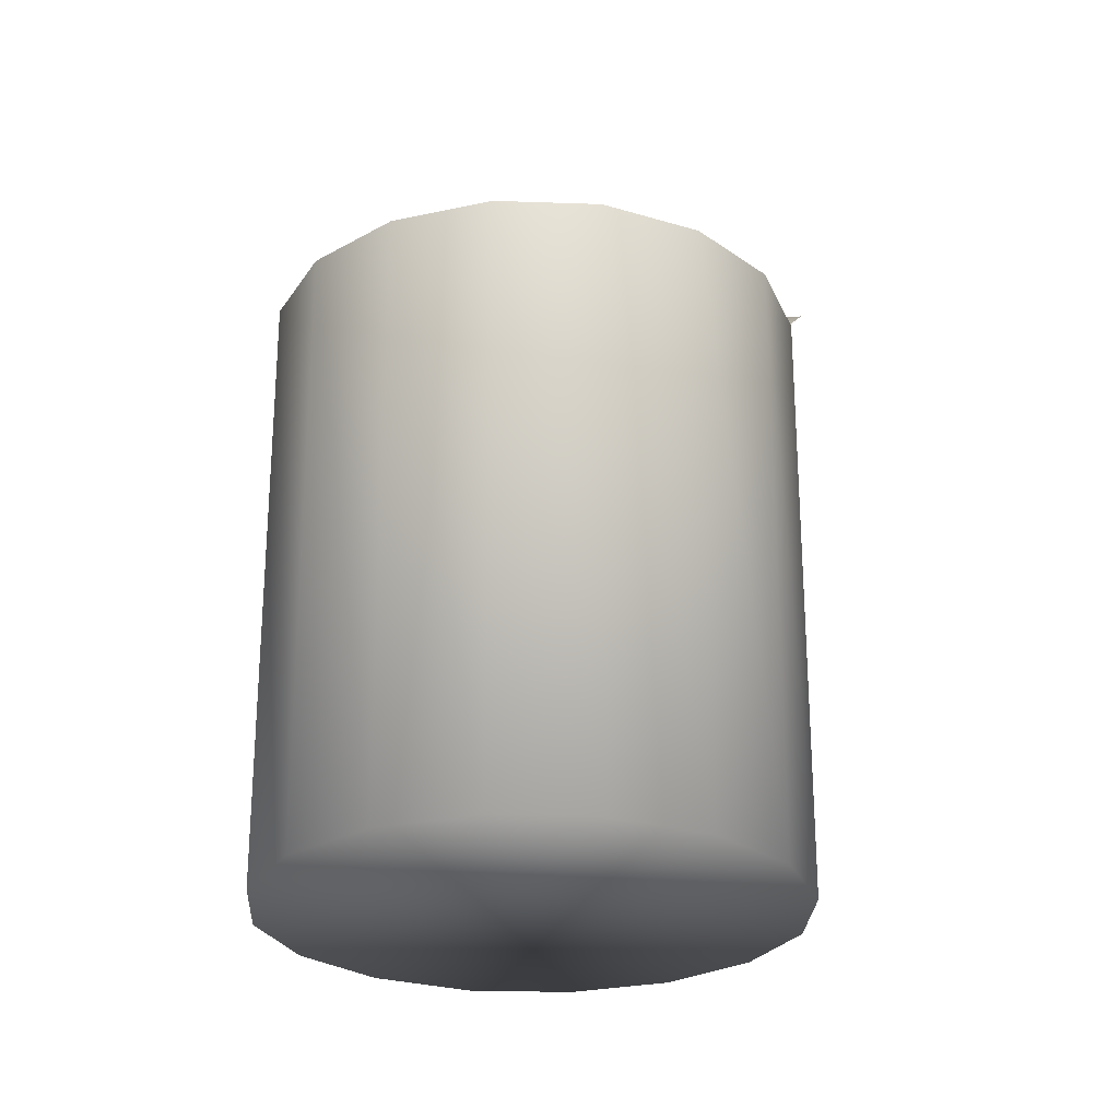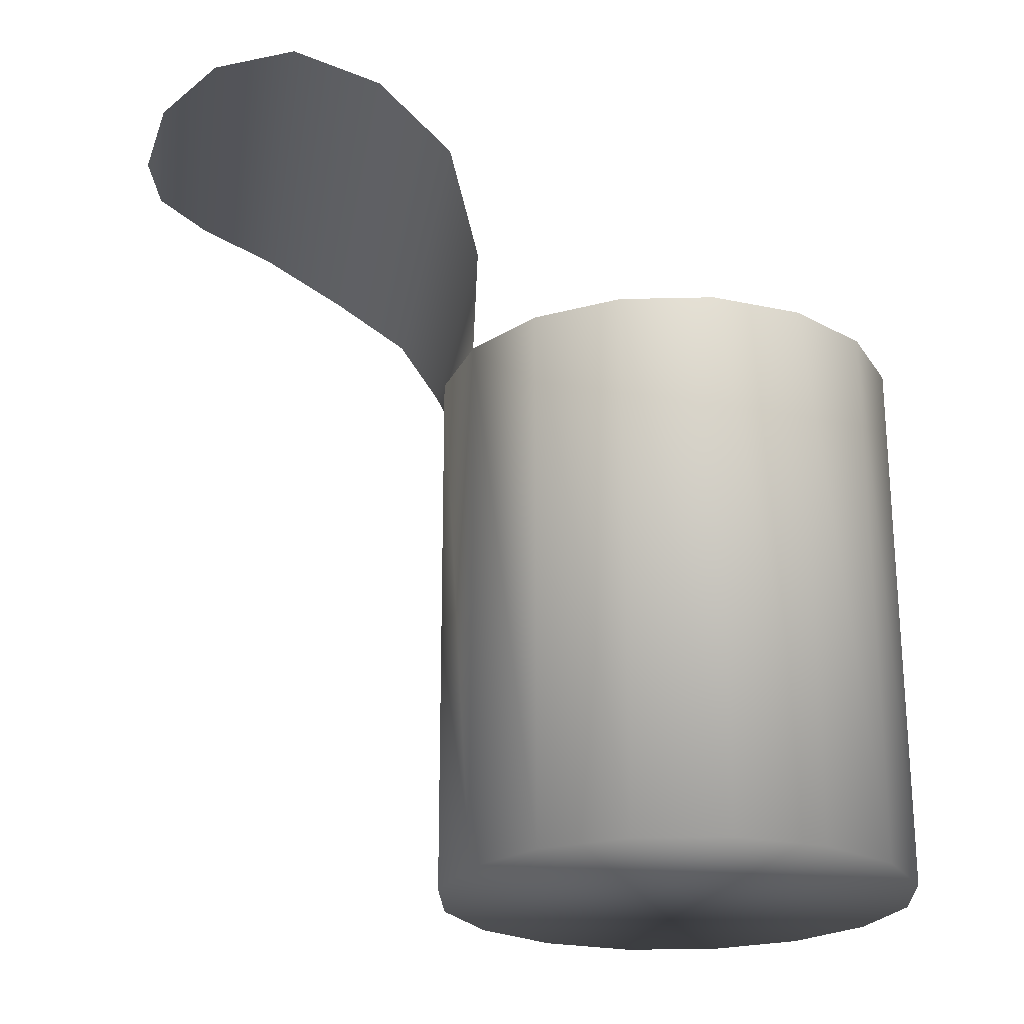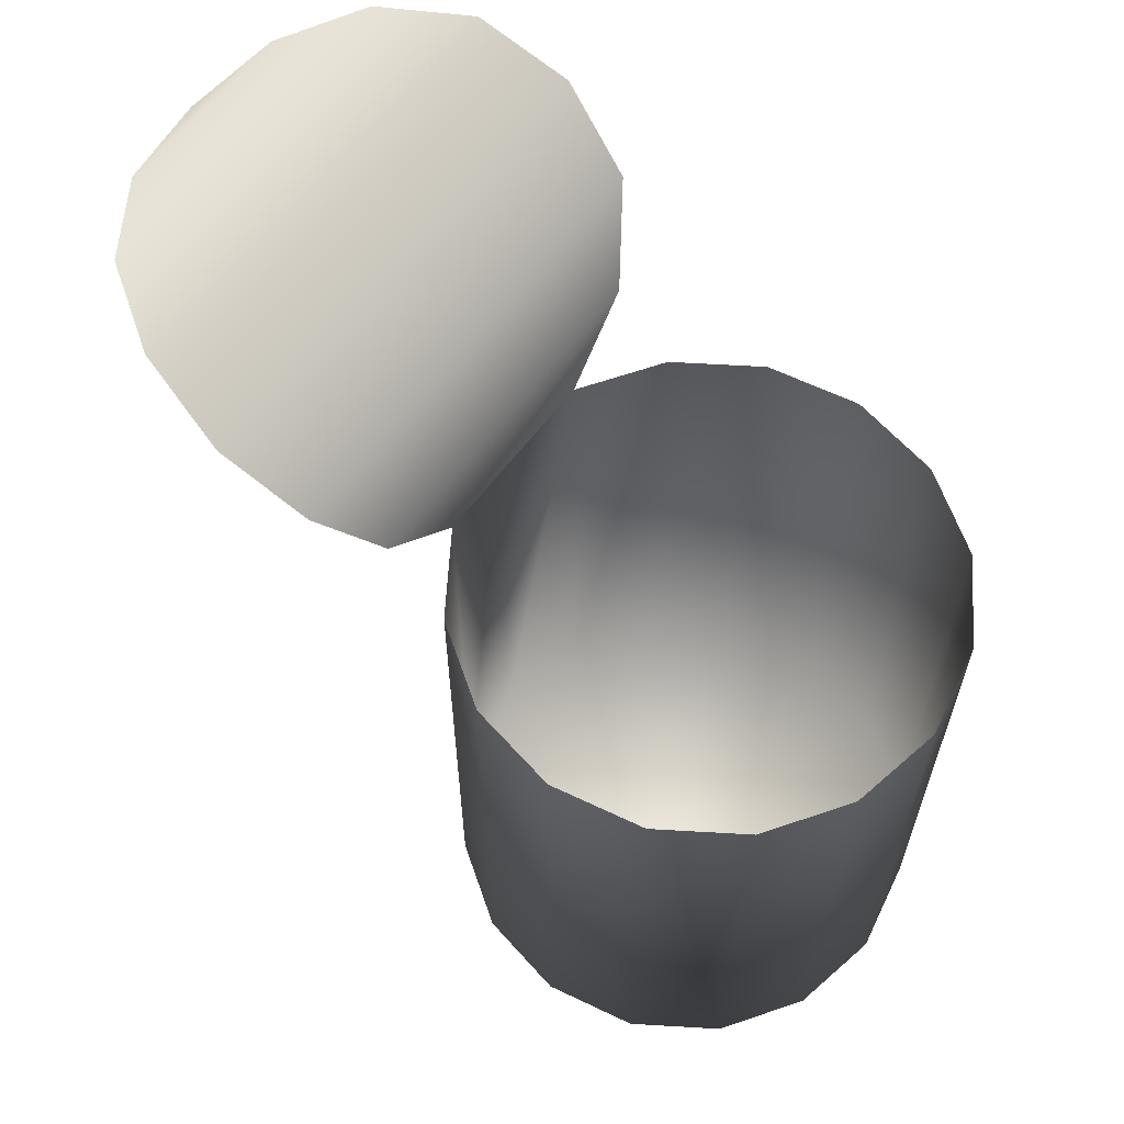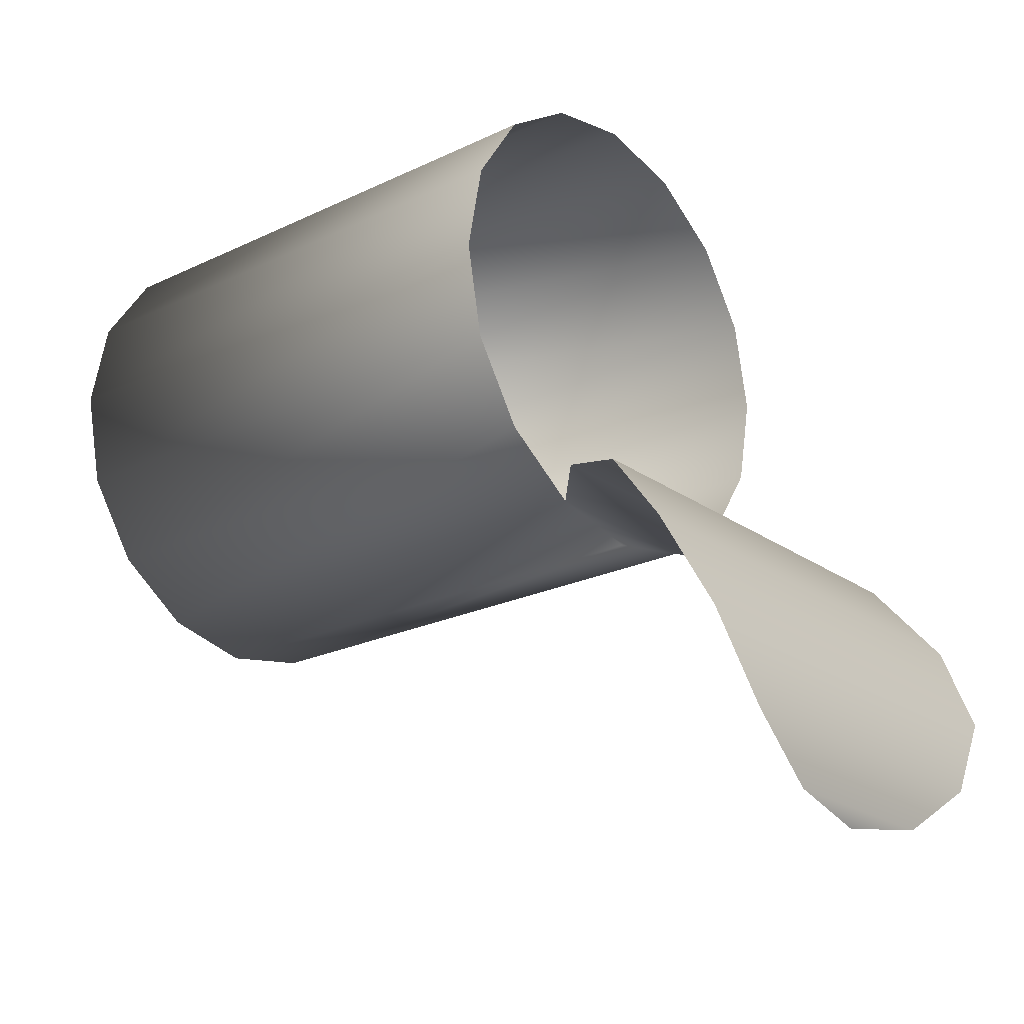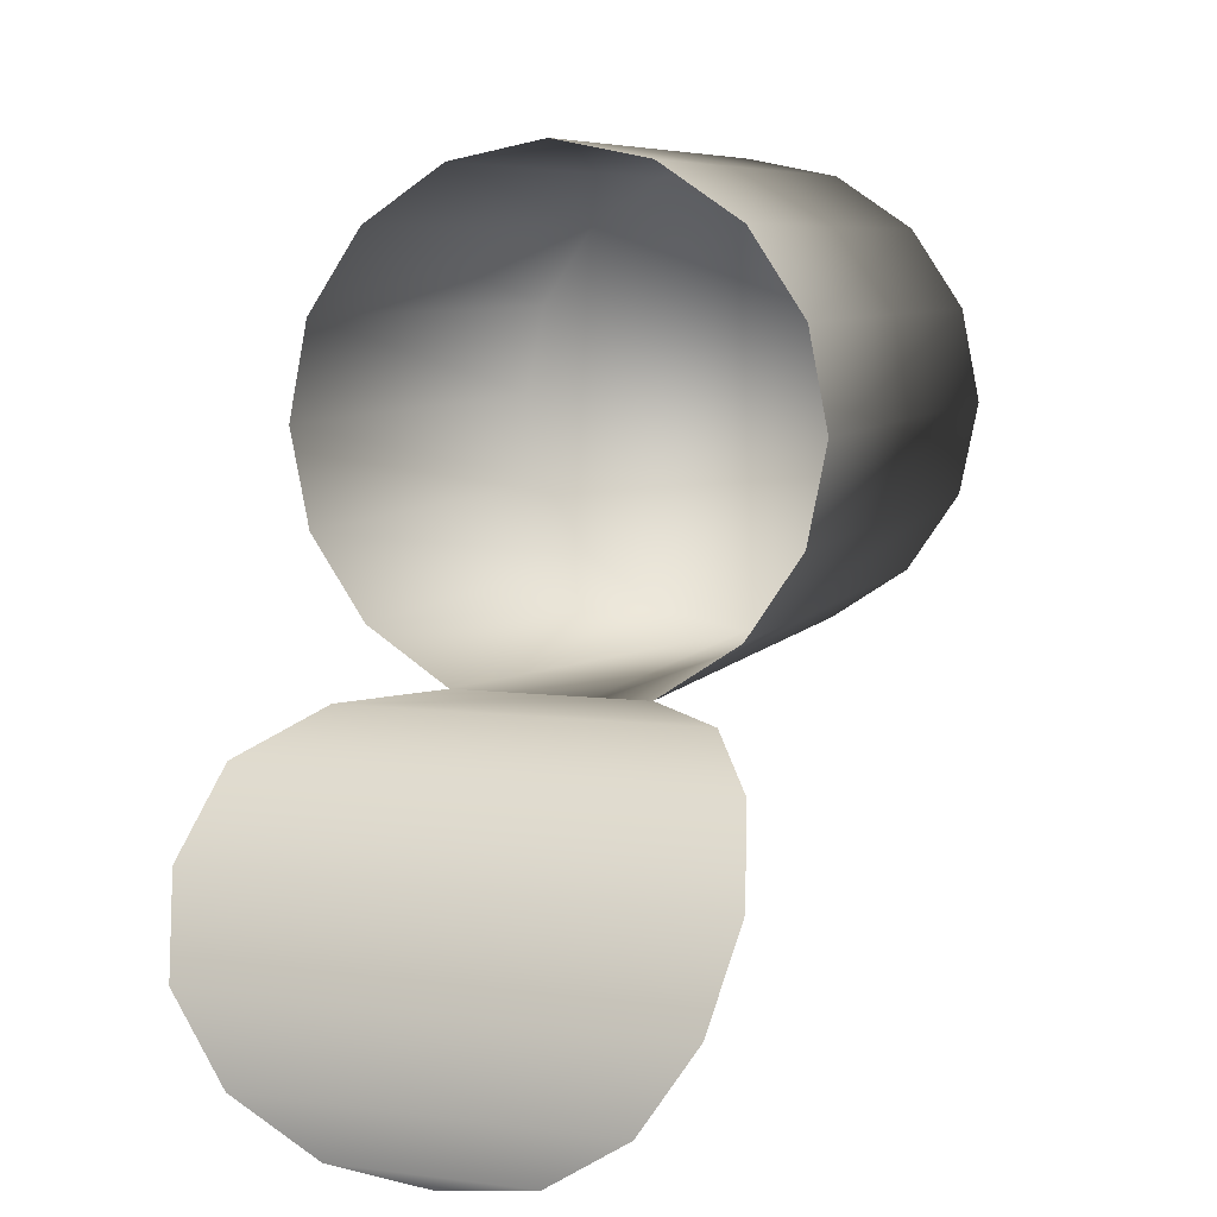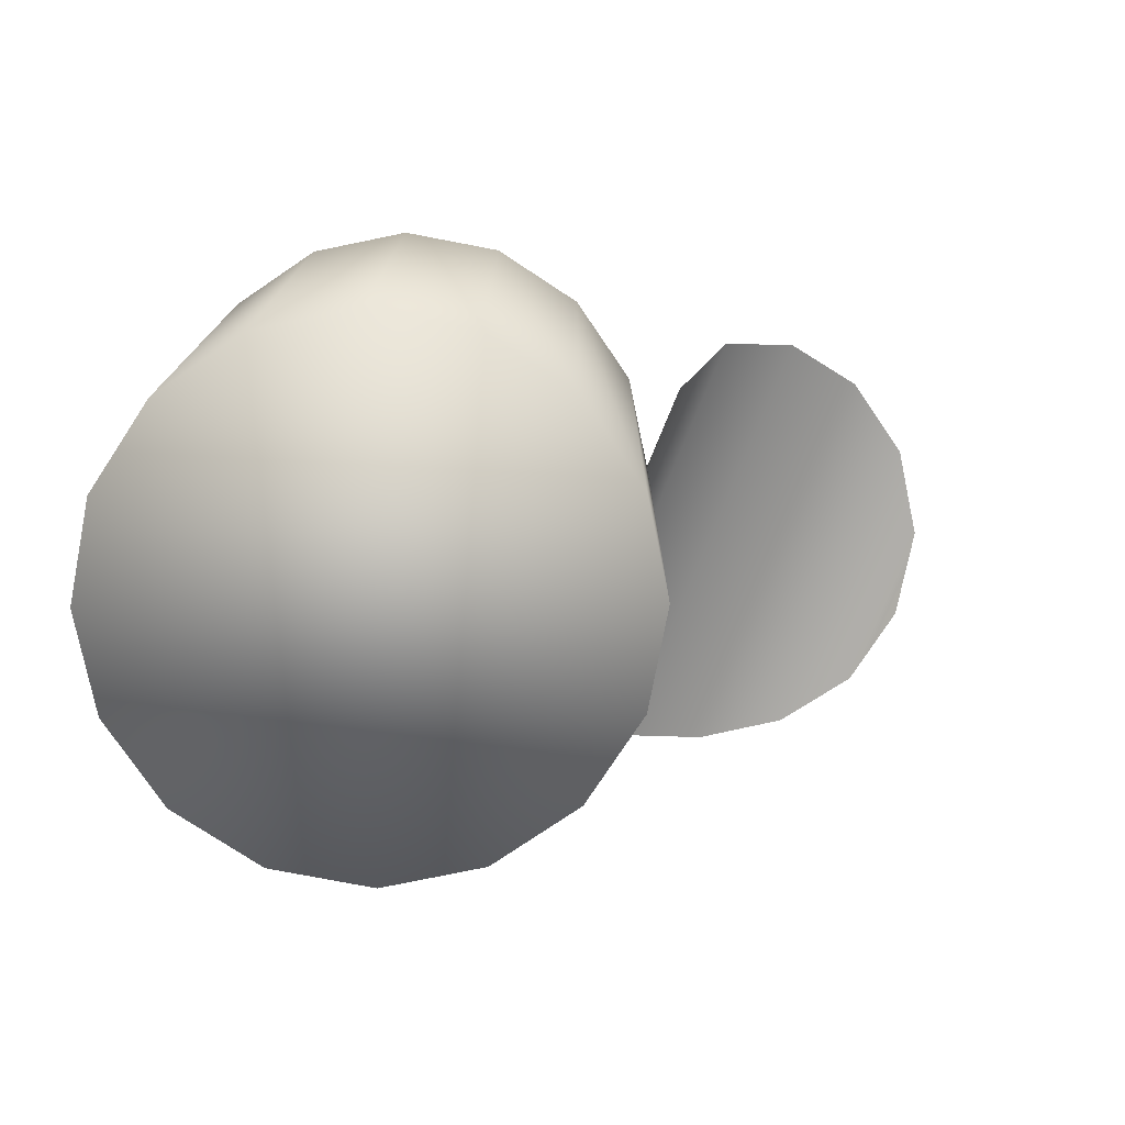
<metadata>
{"format":"obj","ext":"obj","renderer":"f3d","projection":"perspective","resolution":1024,"background":"white","views":[{"elev":-26.0,"azim":8.1,"up":"+Y"},{"elev":-23.1,"azim":-98.9,"up":"+Y"},{"elev":62.3,"azim":-52.9,"up":"+Y"},{"elev":-22.5,"azim":129.5,"up":"+Z"},{"elev":7.5,"azim":-159.9,"up":"+Z"},{"elev":-76.5,"azim":67.9,"up":"+Y"}]}
</metadata>
<code>
o Circle
v 0 -0.2105 -0.8184
v 0.2482 -0.2105 -0.7691
v 0.4586 -0.2105 -0.6285
v 0.5992 -0.2105 -0.4181
v 0.6485 -0.2105 -0.1699
v 0.5992 -0.2105 0.0783
v 0.4586 -0.2105 0.2887
v 0.2482 -0.2105 0.4293
v 0 -0.2105 0.4787
v -0.2482 -0.2105 0.4293
v -0.4586 -0.2105 0.2887
v -0.5992 -0.2105 0.0783
v -0.6485 -0.2105 -0.1699
v -0.5992 -0.2105 -0.4181
v -0.4586 -0.2105 -0.6285
v -0.2482 -0.2105 -0.7691
v -0.2482 1.284 -0.7691
v 0 1.284 -0.8184
v -0.4586 1.284 -0.6285
v -0.5992 1.284 -0.4181
v -0.6485 1.284 -0.1699
v -0.5992 1.284 0.0783
v -0.4586 1.284 0.2887
v -0.2482 1.284 0.4293
v 0 1.284 0.4787
v 0.2482 1.284 0.4293
v 0.4586 1.284 0.2887
v 0.5992 1.284 0.0783
v 0.6485 1.284 -0.1699
v 0.5992 1.284 -0.4181
v 0.4586 1.284 -0.6285
v 0.2482 1.284 -0.7691
v -0.4586 1.467 -0.7868
v -0.5992 1.706 -0.8853
v -0.6485 1.872 -1.089
v -0.5992 1.986 -1.324
v -0.4586 2.004 -1.537
v -0.2482 1.976 -1.676
v 0 1.948 -1.717
v 0.2482 1.976 -1.676
v 0.4586 2.004 -1.537
v 0.5992 1.986 -1.324
v 0.6485 1.872 -1.089
v 0.5992 1.706 -0.8853
v 0.4586 1.467 -0.7868
f 18 16 1
f 17 15 16
f 19 14 15
f 20 13 14
f 21 12 13
f 22 11 12
f 23 10 11
f 24 9 10
f 25 8 9
f 26 7 8
f 27 6 7
f 28 5 6
f 29 4 5
f 30 3 4
f 31 2 3
f 1 32 18
f 8 10 9
f 11 8 7
f 12 7 6
f 13 6 5
f 4 13 5
f 15 4 3
f 16 3 2
f 1 16 2
f 18 32 17
f 45 17 32
f 45 34 33
f 43 34 44
f 42 35 43
f 41 36 42
f 40 37 41
f 40 39 38
f 18 17 16
f 17 19 15
f 19 20 14
f 20 21 13
f 21 22 12
f 22 23 11
f 23 24 10
f 24 25 9
f 25 26 8
f 26 27 7
f 27 28 6
f 28 29 5
f 29 30 4
f 30 31 3
f 31 32 2
f 1 2 32
f 11 10 8
f 12 11 7
f 13 12 6
f 4 14 13
f 15 14 4
f 16 15 3
f 45 33 17
f 45 44 34
f 43 35 34
f 42 36 35
f 41 37 36
f 40 38 37

</code>
